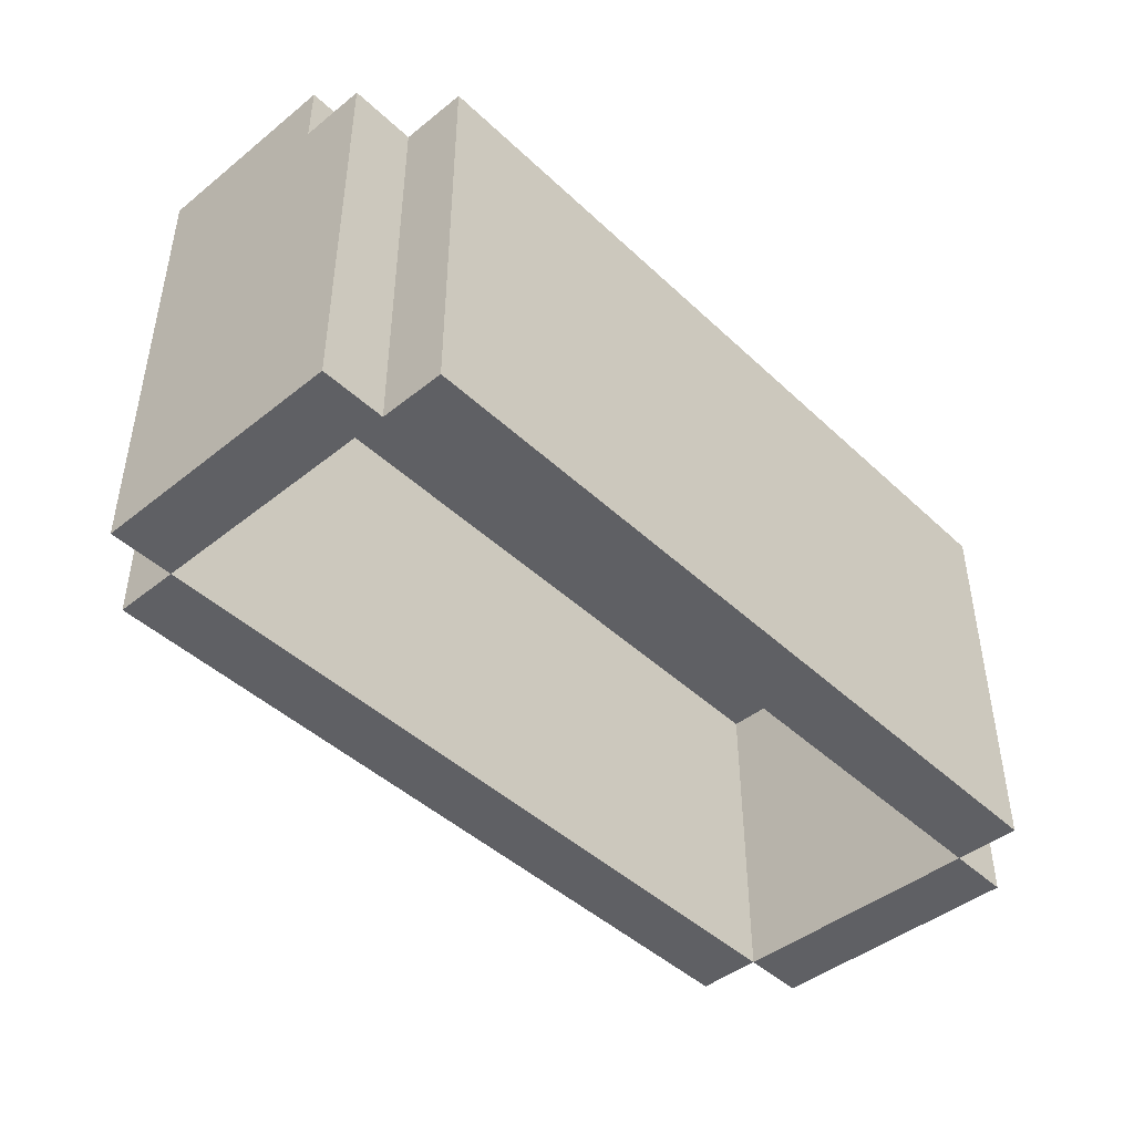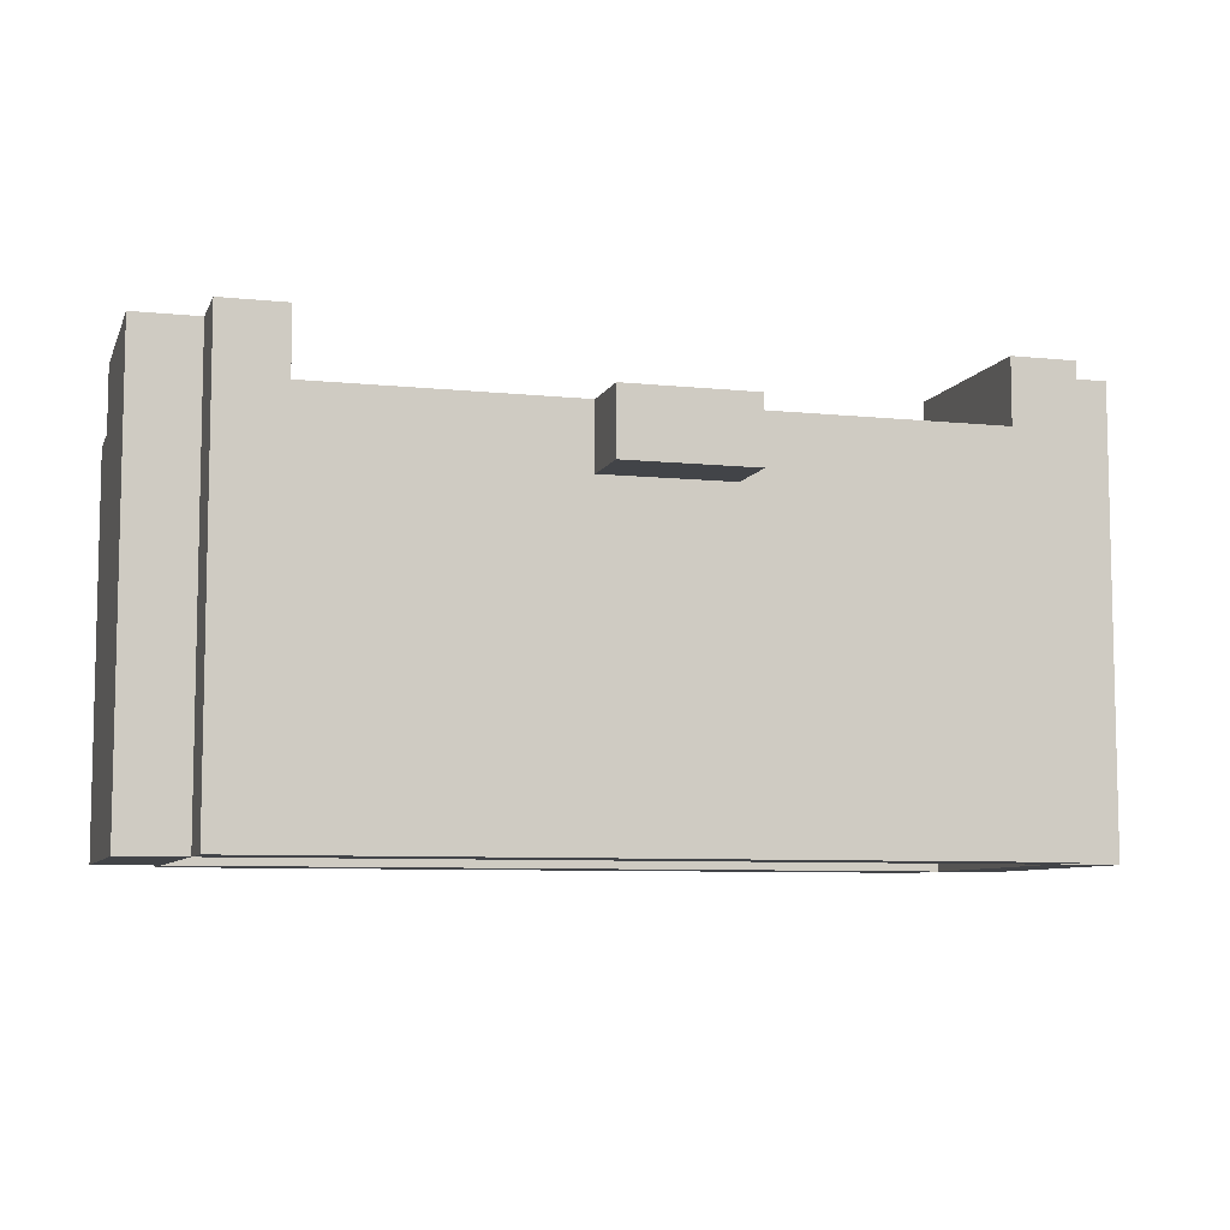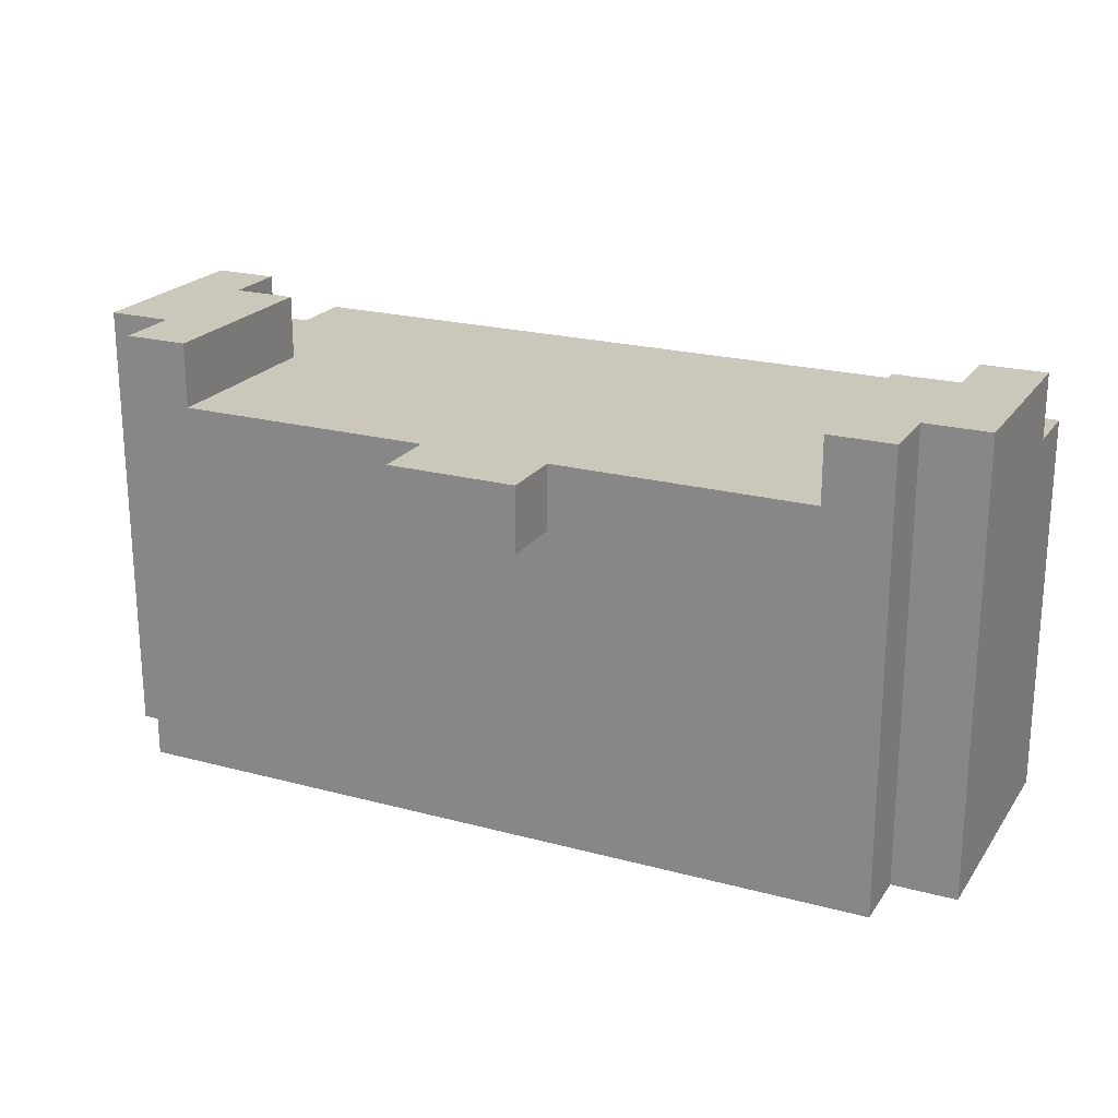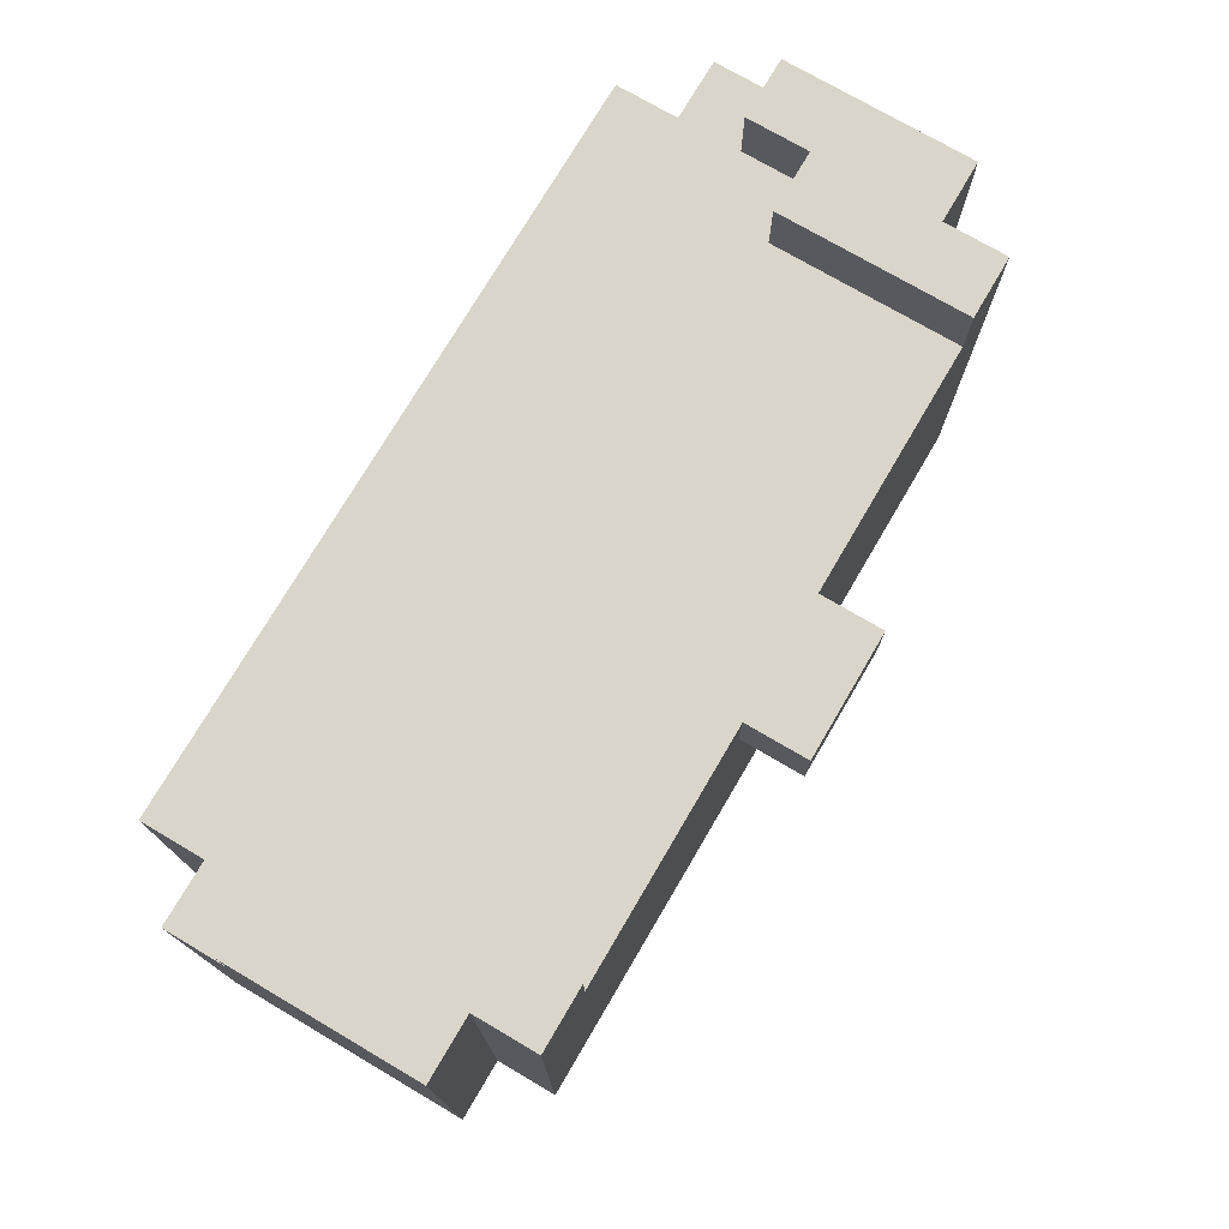
<metadata>
{"format":"obj","ext":"obj","renderer":"f3d","projection":"perspective","resolution":1024,"background":"white","views":[{"elev":-44.9,"azim":132.8,"up":"+Y"},{"elev":-7.7,"azim":-16.2,"up":"+Y"},{"elev":21.7,"azim":25.3,"up":"+Y"},{"elev":74.6,"azim":-59.6,"up":"+Y"}]}
</metadata>
<code>
o
v -0.7 4 0.2
v -0.7 4 -0.2
v -0.7 4.1 0.2
v -0.7 4.1 -0.2
v -0.7 4.3 -0.1
v -0.7 4.3 -0.2
v -0.7 4.4 0
v -0.7 4.4 -0.1
v -0.7 4.4 -0.2
v -0.7 4.5 0.2
v -0.7 4.5 0
v -0.7 4.6 0.2
v -0.7 4.6 -0.1
v -0.7 4.6 -0.2
v -0.7 4.7 0.2
v -0.7 4.7 -0.1
v -0.6 4 0.3
v -0.6 4 0.2
v -0.6 4 -0.2
v -0.6 4 -0.3
v -0.6 4.1 0.3
v -0.6 4.1 0.2
v -0.6 4.1 -0.2
v -0.6 4.1 -0.3
v -0.6 4.3 -0.2
v -0.6 4.3 -0.3
v -0.6 4.4 -0.2
v -0.6 4.4 -0.3
v -0.6 4.5 0.3
v -0.6 4.5 0.2
v -0.6 4.6 0.3
v -0.6 4.6 0.2
v -0.6 4.6 -0.2
v -0.6 4.6 -0.3
v -0.6 4.7 0.3
v -0.6 4.7 0.2
v -0.1 4.5 0.4
v -0.1 4.5 0.3
v -0.1 4.6 0.4
v -0.1 4.6 0.3
v 0.5 4.6 0.3
v 0.5 4.6 0.2
v 0.5 4.6 0
v 0.5 4.7 0.3
v 0.5 4.7 0.2
v 0.5 4.7 0
v 0.6 4 0.2
v 0.6 4 -0.2
v 0.6 4.1 0.2
v 0.6 4.1 -0.2
v 0.6 4.3 -0.1
v 0.6 4.3 -0.2
v 0.6 4.4 0
v 0.6 4.4 -0.1
v 0.6 4.4 -0.2
v 0.6 4.5 0.2
v 0.6 4.5 0
v 0.6 4.5 -0.1
v 0.6 4.5 -0.2
v 0.6 4.6 0
v 0.6 4.6 -0.1
v 0.6 4.7 0
v 0.6 4.7 -0.1
v -0.6 4 0.2
v -0.6 4 -0.2
v -0.6 4.1 0.2
v -0.6 4.1 -0.2
v -0.6 4.3 -0.1
v -0.6 4.3 -0.2
v -0.6 4.4 0
v -0.6 4.4 -0.1
v -0.6 4.4 -0.2
v -0.6 4.5 0.2
v -0.6 4.5 0
v -0.6 4.5 -0.1
v -0.6 4.5 -0.2
v -0.6 4.6 0
v -0.6 4.6 -0.1
v -0.6 4.7 0
v -0.6 4.7 -0.1
v -0.5 4.6 0.3
v -0.5 4.6 0.2
v -0.5 4.6 0
v -0.5 4.7 0.3
v -0.5 4.7 0.2
v -0.5 4.7 0
v 0.1 4.5 0.4
v 0.1 4.5 0.3
v 0.1 4.6 0.4
v 0.1 4.6 0.3
v 0.6 4 0.3
v 0.6 4 0.2
v 0.6 4 -0.2
v 0.6 4 -0.3
v 0.6 4.1 0.3
v 0.6 4.1 0.2
v 0.6 4.1 -0.2
v 0.6 4.1 -0.3
v 0.6 4.3 -0.2
v 0.6 4.3 -0.3
v 0.6 4.4 -0.2
v 0.6 4.4 -0.3
v 0.6 4.5 0.3
v 0.6 4.5 0.2
v 0.6 4.6 0.3
v 0.6 4.6 0.2
v 0.6 4.6 -0.2
v 0.6 4.6 -0.3
v 0.6 4.7 0.3
v 0.6 4.7 0.2
v 0.7 4 0.2
v 0.7 4 -0.2
v 0.7 4.1 0.2
v 0.7 4.1 -0.2
v 0.7 4.3 -0.1
v 0.7 4.3 -0.2
v 0.7 4.4 0
v 0.7 4.4 -0.1
v 0.7 4.4 -0.2
v 0.7 4.5 0.2
v 0.7 4.5 0
v 0.7 4.6 0.2
v 0.7 4.6 -0.1
v 0.7 4.6 -0.2
v 0.7 4.7 0.2
v 0.7 4.7 -0.1
v -0.1 4.5 0.4
v -0.1 4.6 0.4
v 0.1 4.5 0.4
v 0.1 4.6 0.4
v -0.6 4 0.3
v -0.6 4.1 0.3
v -0.6 4.5 0.3
v -0.6 4.6 0.3
v -0.6 4.7 0.3
v -0.5 4.5 0.3
v -0.5 4.6 0.3
v -0.5 4.7 0.3
v -0.4 4.4 0.3
v -0.4 4.5 0.3
v -0.4 4.6 0.3
v -0.3 4.3 0.3
v -0.3 4.4 0.3
v -0.3 4.5 0.3
v -0.3 4.6 0.3
v -0.1 4.2 0.3
v -0.1 4.3 0.3
v -0.1 4.4 0.3
v -0.1 4.5 0.3
v -0.1 4.6 0.3
v 0.1 4.2 0.3
v 0.1 4.3 0.3
v 0.1 4.4 0.3
v 0.1 4.5 0.3
v 0.1 4.6 0.3
v 0.3 4.3 0.3
v 0.3 4.4 0.3
v 0.3 4.5 0.3
v 0.3 4.6 0.3
v 0.4 4.4 0.3
v 0.4 4.5 0.3
v 0.4 4.6 0.3
v 0.5 4.5 0.3
v 0.5 4.6 0.3
v 0.5 4.7 0.3
v 0.6 4 0.3
v 0.6 4.1 0.3
v 0.6 4.5 0.3
v 0.6 4.6 0.3
v 0.6 4.7 0.3
v -0.7 4 0.2
v -0.7 4.1 0.2
v -0.7 4.5 0.2
v -0.7 4.6 0.2
v -0.7 4.7 0.2
v -0.6 4 0.2
v -0.6 4.1 0.2
v -0.6 4.5 0.2
v -0.6 4.6 0.2
v -0.6 4.7 0.2
v 0.6 4 0.2
v 0.6 4.1 0.2
v 0.6 4.5 0.2
v 0.6 4.6 0.2
v 0.6 4.7 0.2
v 0.7 4 0.2
v 0.7 4.1 0.2
v 0.7 4.5 0.2
v 0.7 4.6 0.2
v 0.7 4.7 0.2
v -0.6 4 -0.2
v -0.6 4.1 -0.2
v -0.6 4.3 -0.2
v -0.6 4.4 -0.2
v -0.6 4.5 -0.2
v -0.5 4.2 -0.2
v -0.5 4.3 -0.2
v -0.5 4.4 -0.2
v -0.2 4.2 -0.2
v -0.2 4.3 -0.2
v -0.2 4.4 -0.2
v -0.2 4.5 -0.2
v -0.1 4.4 -0.2
v -0.1 4.5 -0.2
v 0.1 4.4 -0.2
v 0.1 4.5 -0.2
v 0.2 4.2 -0.2
v 0.2 4.3 -0.2
v 0.2 4.4 -0.2
v 0.2 4.5 -0.2
v 0.5 4.2 -0.2
v 0.5 4.3 -0.2
v 0.5 4.4 -0.2
v 0.6 4 -0.2
v 0.6 4.1 -0.2
v 0.6 4.3 -0.2
v 0.6 4.4 -0.2
v 0.6 4.5 -0.2
v -0.6 4 0.2
v -0.6 4.1 0.2
v -0.6 4.5 0.2
v -0.4 4.4 0.2
v -0.4 4.5 0.2
v -0.3 4.3 0.2
v -0.3 4.4 0.2
v -0.3 4.5 0.2
v -0.1 4.2 0.2
v -0.1 4.3 0.2
v -0.1 4.4 0.2
v -0.1 4.5 0.2
v 0.1 4.2 0.2
v 0.1 4.3 0.2
v 0.1 4.4 0.2
v 0.1 4.5 0.2
v 0.3 4.3 0.2
v 0.3 4.4 0.2
v 0.3 4.5 0.2
v 0.4 4.4 0.2
v 0.4 4.5 0.2
v 0.6 4 0.2
v 0.6 4.1 0.2
v 0.6 4.5 0.2
v -0.6 4.6 0
v -0.6 4.7 0
v -0.5 4.6 0
v -0.5 4.7 0
v 0.5 4.6 0
v 0.5 4.7 0
v 0.6 4.6 0
v 0.6 4.7 0
v -0.7 4.6 -0.1
v -0.7 4.7 -0.1
v -0.6 4.6 -0.1
v -0.6 4.7 -0.1
v 0.6 4.6 -0.1
v 0.6 4.7 -0.1
v 0.7 4.6 -0.1
v 0.7 4.7 -0.1
v -0.7 4 -0.2
v -0.7 4.1 -0.2
v -0.7 4.3 -0.2
v -0.7 4.4 -0.2
v -0.7 4.6 -0.2
v -0.6 4 -0.2
v -0.6 4.1 -0.2
v -0.6 4.3 -0.2
v -0.6 4.4 -0.2
v -0.6 4.6 -0.2
v 0.6 4 -0.2
v 0.6 4.1 -0.2
v 0.6 4.3 -0.2
v 0.6 4.4 -0.2
v 0.6 4.6 -0.2
v 0.7 4 -0.2
v 0.7 4.1 -0.2
v 0.7 4.3 -0.2
v 0.7 4.4 -0.2
v 0.7 4.6 -0.2
v -0.6 4 -0.3
v -0.6 4.1 -0.3
v -0.6 4.3 -0.3
v -0.6 4.4 -0.3
v -0.6 4.6 -0.3
v -0.5 4.2 -0.3
v -0.5 4.3 -0.3
v -0.5 4.4 -0.3
v -0.2 4.2 -0.3
v -0.2 4.3 -0.3
v -0.2 4.4 -0.3
v -0.1 4.4 -0.3
v -0.1 4.5 -0.3
v 0.1 4.4 -0.3
v 0.1 4.5 -0.3
v 0.2 4.2 -0.3
v 0.2 4.3 -0.3
v 0.2 4.4 -0.3
v 0.5 4.2 -0.3
v 0.5 4.3 -0.3
v 0.5 4.4 -0.3
v 0.6 4 -0.3
v 0.6 4.1 -0.3
v 0.6 4.3 -0.3
v 0.6 4.4 -0.3
v 0.6 4.6 -0.3
v -0.6 4 0.3
v 0.6 4 0.3
v -0.7 4 0.2
v -0.6 4 0.2
v 0.6 4 0.2
v 0.7 4 0.2
v -0.7 4 -0.2
v -0.6 4 -0.2
v 0.6 4 -0.2
v 0.7 4 -0.2
v -0.6 4 -0.3
v 0.6 4 -0.3
v -0.1 4.5 0.4
v 0.1 4.5 0.4
v -0.1 4.5 0.3
v 0.1 4.5 0.3
v -0.6 4.5 0.2
v -0.4 4.5 0.2
v -0.3 4.5 0.2
v -0.1 4.5 0.2
v 0.1 4.5 0.2
v 0.3 4.5 0.2
v 0.4 4.5 0.2
v 0.6 4.5 0.2
v -0.6 4.5 0
v -0.3 4.5 0
v -0.2 4.5 0
v 0.2 4.5 0
v 0.3 4.5 0
v 0.6 4.5 0
v -0.6 4.5 -0.1
v 0.6 4.5 -0.1
v -0.6 4.5 -0.2
v -0.2 4.5 -0.2
v -0.1 4.5 -0.2
v 0.1 4.5 -0.2
v 0.2 4.5 -0.2
v 0.6 4.5 -0.2
v -0.1 4.6 0.4
v 0.1 4.6 0.4
v -0.5 4.6 0.3
v -0.4 4.6 0.3
v -0.3 4.6 0.3
v -0.1 4.6 0.3
v 0.1 4.6 0.3
v 0.3 4.6 0.3
v 0.4 4.6 0.3
v 0.5 4.6 0.3
v -0.5 4.6 0.2
v -0.4 4.6 0.2
v -0.3 4.6 0.2
v 0.3 4.6 0.2
v 0.4 4.6 0.2
v 0.5 4.6 0.2
v -0.6 4.6 0
v -0.5 4.6 0
v -0.3 4.6 0
v -0.2 4.6 0
v 0.2 4.6 0
v 0.3 4.6 0
v 0.5 4.6 0
v 0.6 4.6 0
v -0.7 4.6 -0.1
v -0.6 4.6 -0.1
v 0.6 4.6 -0.1
v 0.7 4.6 -0.1
v -0.7 4.6 -0.2
v -0.6 4.6 -0.2
v -0.2 4.6 -0.2
v 0.2 4.6 -0.2
v 0.6 4.6 -0.2
v 0.7 4.6 -0.2
v -0.6 4.6 -0.3
v 0.6 4.6 -0.3
v -0.6 4.7 0.3
v -0.5 4.7 0.3
v 0.5 4.7 0.3
v 0.6 4.7 0.3
v -0.7 4.7 0.2
v -0.6 4.7 0.2
v -0.5 4.7 0.2
v 0.5 4.7 0.2
v 0.6 4.7 0.2
v 0.7 4.7 0.2
v -0.6 4.7 0
v -0.5 4.7 0
v 0.5 4.7 0
v 0.6 4.7 0
v -0.7 4.7 -0.1
v -0.6 4.7 -0.1
v 0.6 4.7 -0.1
v 0.7 4.7 -0.1
f 3 2 1
f 4 2 3
f 5 4 3
f 6 4 5
f 7 5 3
f 8 6 5
f 8 5 7
f 9 6 8
f 10 7 3
f 11 8 7
f 11 7 10
f 12 11 10
f 13 9 8
f 13 11 12
f 13 8 11
f 14 9 13
f 15 13 12
f 16 13 15
f 21 18 17
f 22 18 21
f 23 20 19
f 24 20 23
f 25 24 23
f 26 24 25
f 27 26 25
f 28 26 27
f 29 22 21
f 30 22 29
f 31 30 29
f 32 30 31
f 33 28 27
f 34 28 33
f 35 32 31
f 36 32 35
f 39 38 37
f 40 38 39
f 44 42 41
f 45 43 42
f 45 42 44
f 46 43 45
f 49 48 47
f 50 48 49
f 51 50 49
f 52 50 51
f 53 51 49
f 54 52 51
f 54 51 53
f 55 52 54
f 56 53 49
f 57 54 53
f 57 53 56
f 58 55 54
f 58 54 57
f 59 55 58
f 62 61 60
f 63 61 62
f 64 65 66
f 66 65 67
f 66 67 68
f 68 67 69
f 66 68 70
f 68 69 71
f 70 68 71
f 71 69 72
f 66 70 73
f 70 71 74
f 73 70 74
f 71 72 75
f 74 71 75
f 75 72 76
f 77 78 79
f 79 78 80
f 81 82 84
f 82 83 85
f 84 82 85
f 85 83 86
f 87 88 89
f 89 88 90
f 91 92 95
f 95 92 96
f 93 94 97
f 97 94 98
f 97 98 99
f 99 98 100
f 99 100 101
f 101 100 102
f 95 96 103
f 103 96 104
f 103 104 105
f 105 104 106
f 101 102 107
f 107 102 108
f 105 106 109
f 109 106 110
f 111 112 113
f 113 112 114
f 113 114 115
f 115 114 116
f 113 115 117
f 115 116 118
f 117 115 118
f 118 116 119
f 113 117 120
f 117 118 121
f 120 117 121
f 120 121 122
f 118 119 123
f 122 121 123
f 121 118 123
f 123 119 124
f 122 123 125
f 125 123 126
f 129 128 127
f 130 128 129
f 136 133 132
f 136 134 133
f 137 135 134
f 137 134 136
f 138 135 137
f 139 136 132
f 139 137 136
f 140 137 139
f 141 137 140
f 142 139 132
f 143 140 139
f 143 139 142
f 144 141 140
f 144 140 143
f 145 141 144
f 146 142 132
f 147 143 142
f 147 142 146
f 148 144 143
f 148 143 147
f 149 145 144
f 149 144 148
f 150 145 149
f 151 146 132
f 151 147 146
f 152 148 147
f 152 147 151
f 153 149 148
f 153 148 152
f 154 149 153
f 156 152 151
f 156 153 152
f 157 154 153
f 157 153 156
f 158 155 154
f 158 154 157
f 159 155 158
f 160 157 156
f 160 158 157
f 161 159 158
f 161 158 160
f 162 159 161
f 163 161 160
f 163 162 161
f 164 162 163
f 166 132 131
f 167 163 160
f 167 132 166
f 167 160 156
f 167 151 132
f 167 156 151
f 168 164 163
f 168 163 167
f 169 165 164
f 169 164 168
f 170 165 169
f 176 172 171
f 177 173 172
f 177 172 176
f 178 174 173
f 178 173 177
f 179 175 174
f 179 174 178
f 180 175 179
f 186 182 181
f 187 183 182
f 187 182 186
f 188 184 183
f 188 183 187
f 189 185 184
f 189 184 188
f 190 185 189
f 196 193 192
f 197 194 193
f 197 193 196
f 198 195 194
f 198 194 197
f 199 197 196
f 199 196 192
f 200 198 197
f 200 197 199
f 201 195 198
f 201 198 200
f 202 195 201
f 203 201 200
f 203 202 201
f 204 202 203
f 205 203 200
f 205 204 203
f 206 204 205
f 207 200 199
f 207 199 192
f 208 205 200
f 208 200 207
f 209 206 205
f 209 205 208
f 210 206 209
f 211 208 207
f 211 207 192
f 212 210 209
f 212 208 211
f 212 209 208
f 213 210 212
f 214 192 191
f 215 211 192
f 215 192 214
f 215 212 211
f 216 213 212
f 216 212 215
f 217 210 213
f 217 213 216
f 218 210 217
f 220 221 222
f 222 221 223
f 220 222 224
f 222 223 225
f 224 222 225
f 225 223 226
f 220 224 227
f 224 225 228
f 227 224 228
f 225 226 229
f 228 225 229
f 229 226 230
f 220 227 231
f 227 228 231
f 228 229 232
f 231 228 232
f 229 230 233
f 232 229 233
f 233 230 234
f 231 232 235
f 232 233 235
f 233 234 236
f 235 233 236
f 236 234 237
f 235 236 238
f 236 237 238
f 238 237 239
f 219 220 240
f 220 231 241
f 240 220 241
f 231 235 241
f 238 239 241
f 235 238 241
f 241 239 242
f 243 244 245
f 245 244 246
f 247 248 249
f 249 248 250
f 251 252 253
f 253 252 254
f 255 256 257
f 257 256 258
f 259 260 264
f 260 261 265
f 264 260 265
f 261 262 266
f 265 261 266
f 262 263 267
f 266 262 267
f 267 263 268
f 269 270 274
f 270 271 275
f 274 270 275
f 271 272 276
f 275 271 276
f 272 273 277
f 276 272 277
f 277 273 278
f 280 281 284
f 281 282 285
f 284 281 285
f 282 283 286
f 285 282 286
f 284 285 287
f 280 284 287
f 285 286 288
f 287 285 288
f 286 283 289
f 288 286 289
f 288 289 290
f 289 283 290
f 290 283 291
f 288 290 292
f 290 291 292
f 291 283 293
f 292 291 293
f 287 288 294
f 280 287 294
f 288 292 295
f 294 288 295
f 292 293 296
f 295 292 296
f 294 295 297
f 280 294 297
f 295 296 298
f 297 295 298
f 296 293 299
f 298 296 299
f 279 280 300
f 297 298 301
f 300 280 301
f 280 297 301
f 298 299 302
f 301 298 302
f 299 293 303
f 302 299 303
f 293 283 304
f 303 293 304
f 308 306 305
f 309 306 308
f 311 308 307
f 312 308 311
f 313 310 309
f 314 310 313
f 315 313 312
f 316 313 315
f 319 318 317
f 320 318 319
f 329 322 321
f 329 323 322
f 330 325 324
f 330 323 329
f 330 324 323
f 330 326 325
f 331 326 330
f 332 326 331
f 333 328 327
f 333 326 332
f 333 327 326
f 334 328 333
f 335 331 330
f 335 330 329
f 336 334 333
f 336 333 332
f 337 331 335
f 338 332 331
f 338 331 337
f 339 332 338
f 340 332 339
f 341 336 332
f 341 332 340
f 342 336 341
f 343 344 348
f 348 344 349
f 345 346 353
f 346 347 354
f 353 346 354
f 347 348 355
f 354 347 355
f 348 349 355
f 349 350 355
f 350 351 356
f 355 350 356
f 351 352 357
f 356 351 357
f 357 352 358
f 353 354 360
f 354 355 360
f 355 356 361
f 360 355 361
f 361 356 362
f 362 356 363
f 357 358 364
f 363 356 364
f 356 357 364
f 364 358 365
f 359 360 368
f 361 362 368
f 360 361 368
f 365 366 369
f 364 365 369
f 363 364 369
f 367 368 371
f 368 362 372
f 371 368 372
f 362 363 373
f 372 362 373
f 363 369 374
f 373 363 374
f 369 370 375
f 374 369 375
f 375 370 376
f 373 374 377
f 374 375 377
f 372 373 377
f 377 375 378
f 379 380 384
f 384 380 385
f 381 382 386
f 386 382 387
f 384 385 389
f 383 384 389
f 389 385 390
f 386 387 391
f 387 388 392
f 391 387 392
f 383 389 393
f 393 389 394
f 392 388 395
f 395 388 396

</code>
